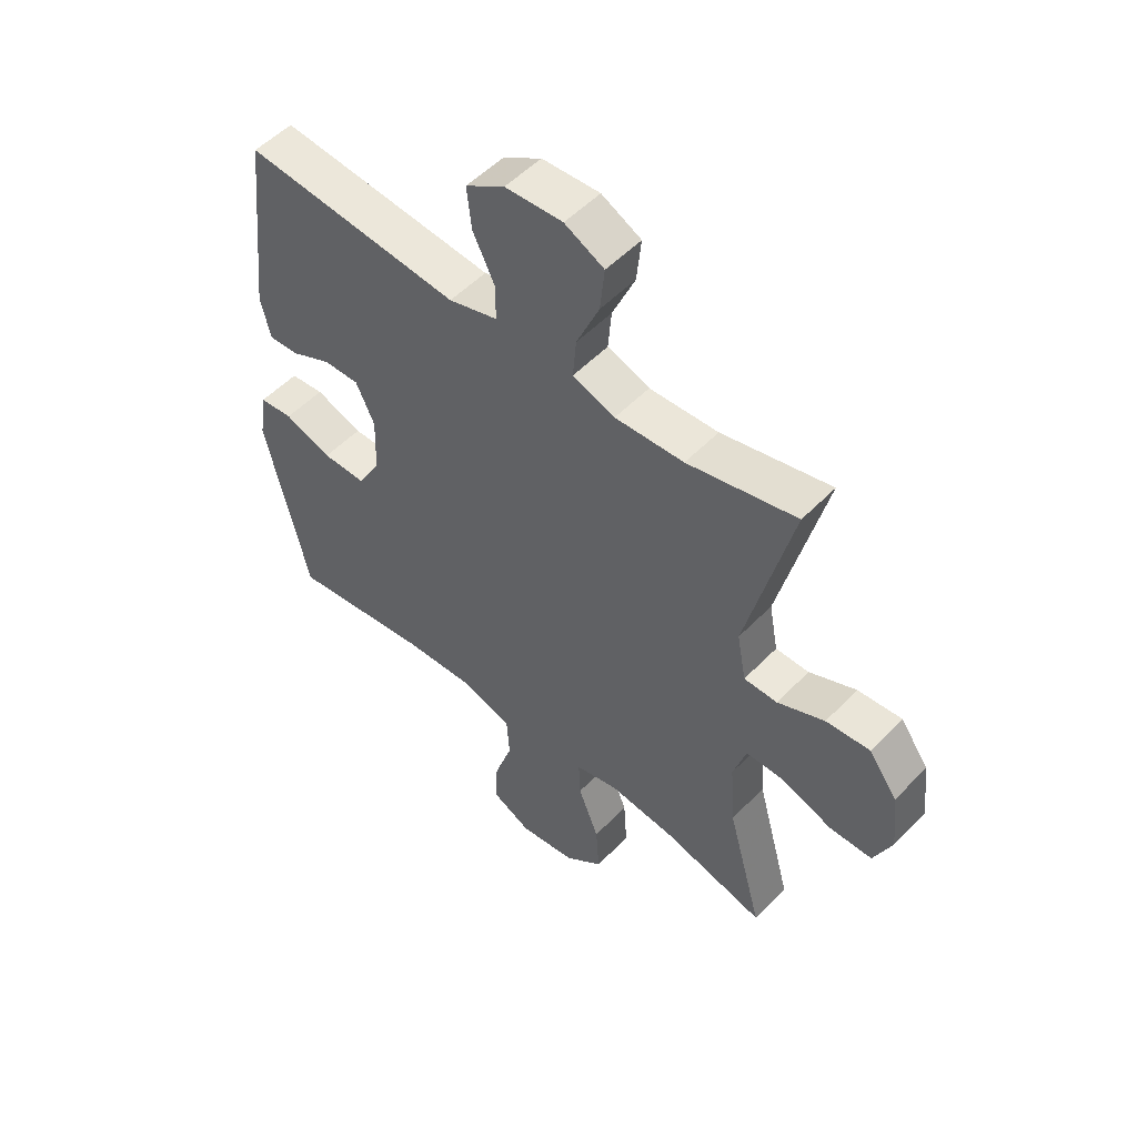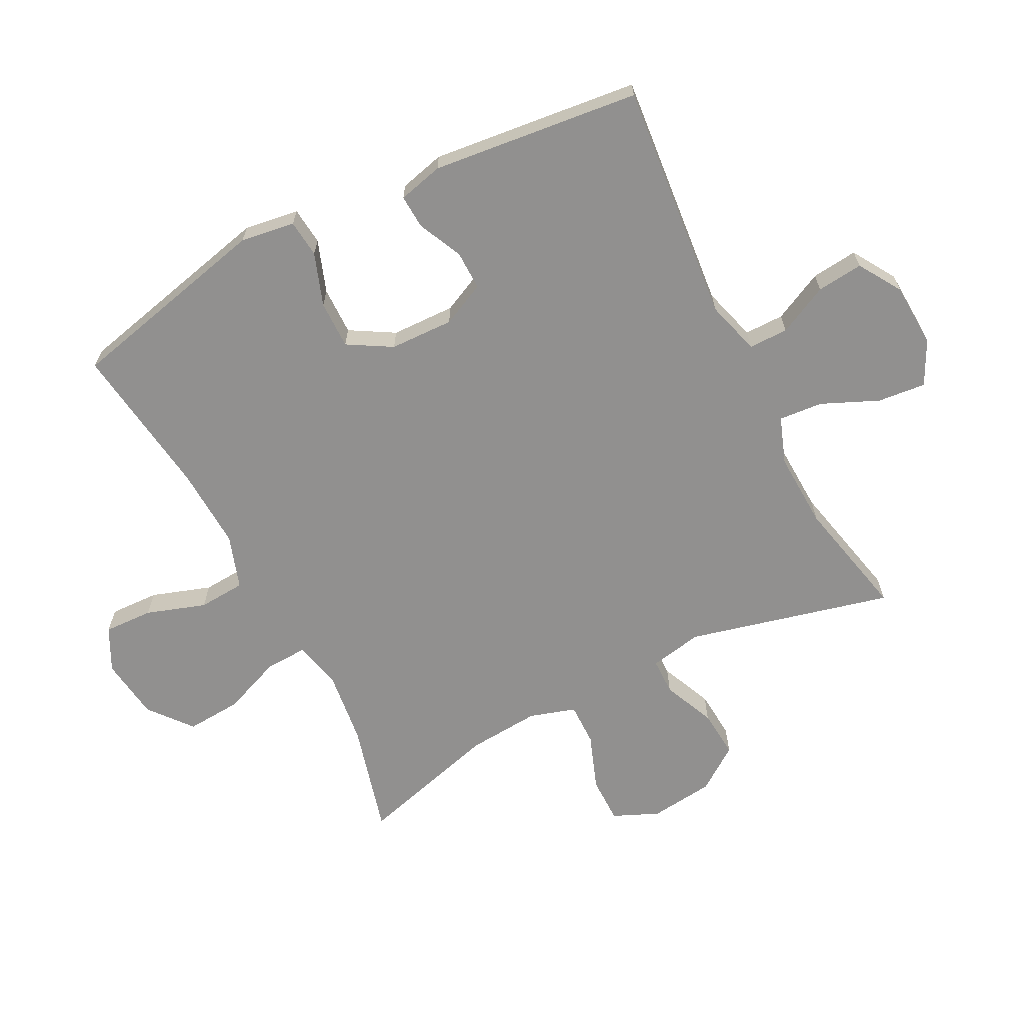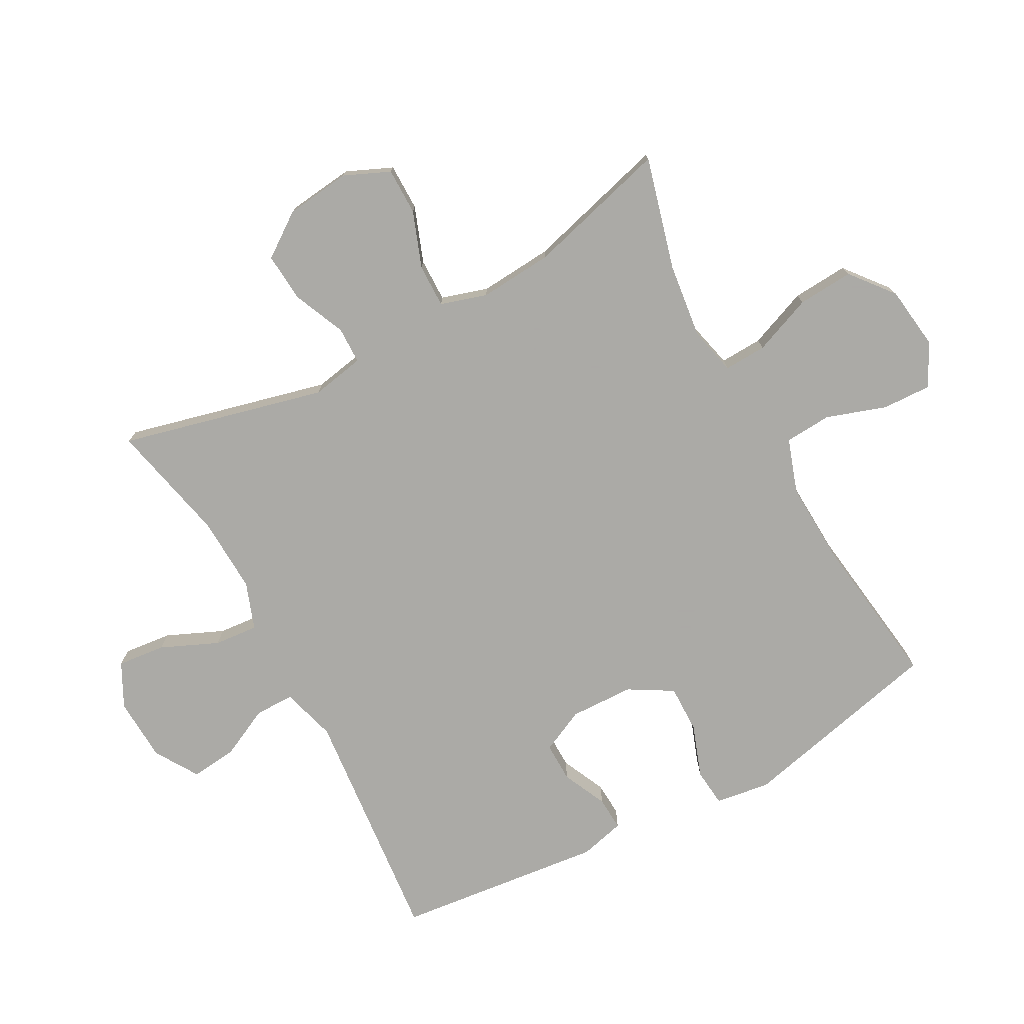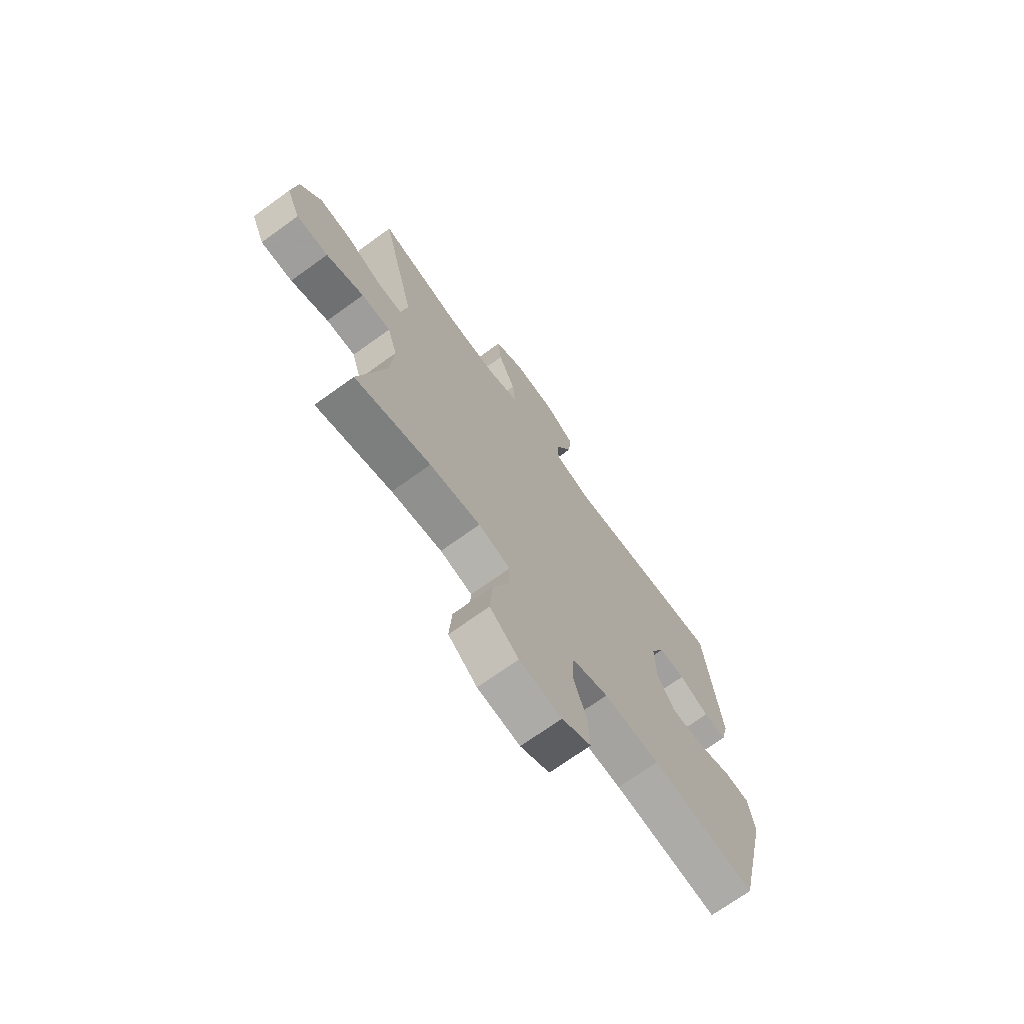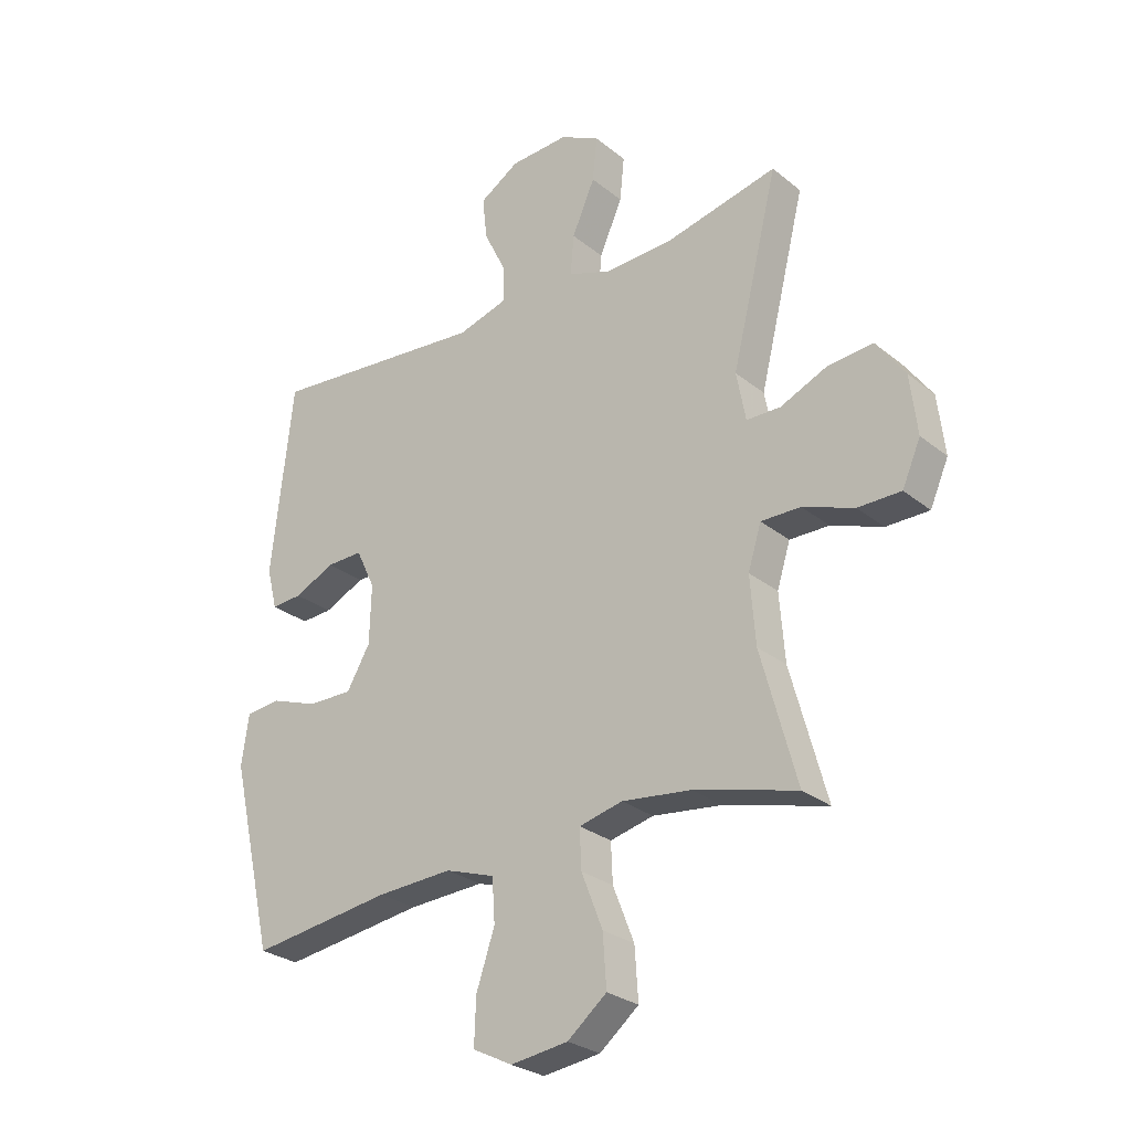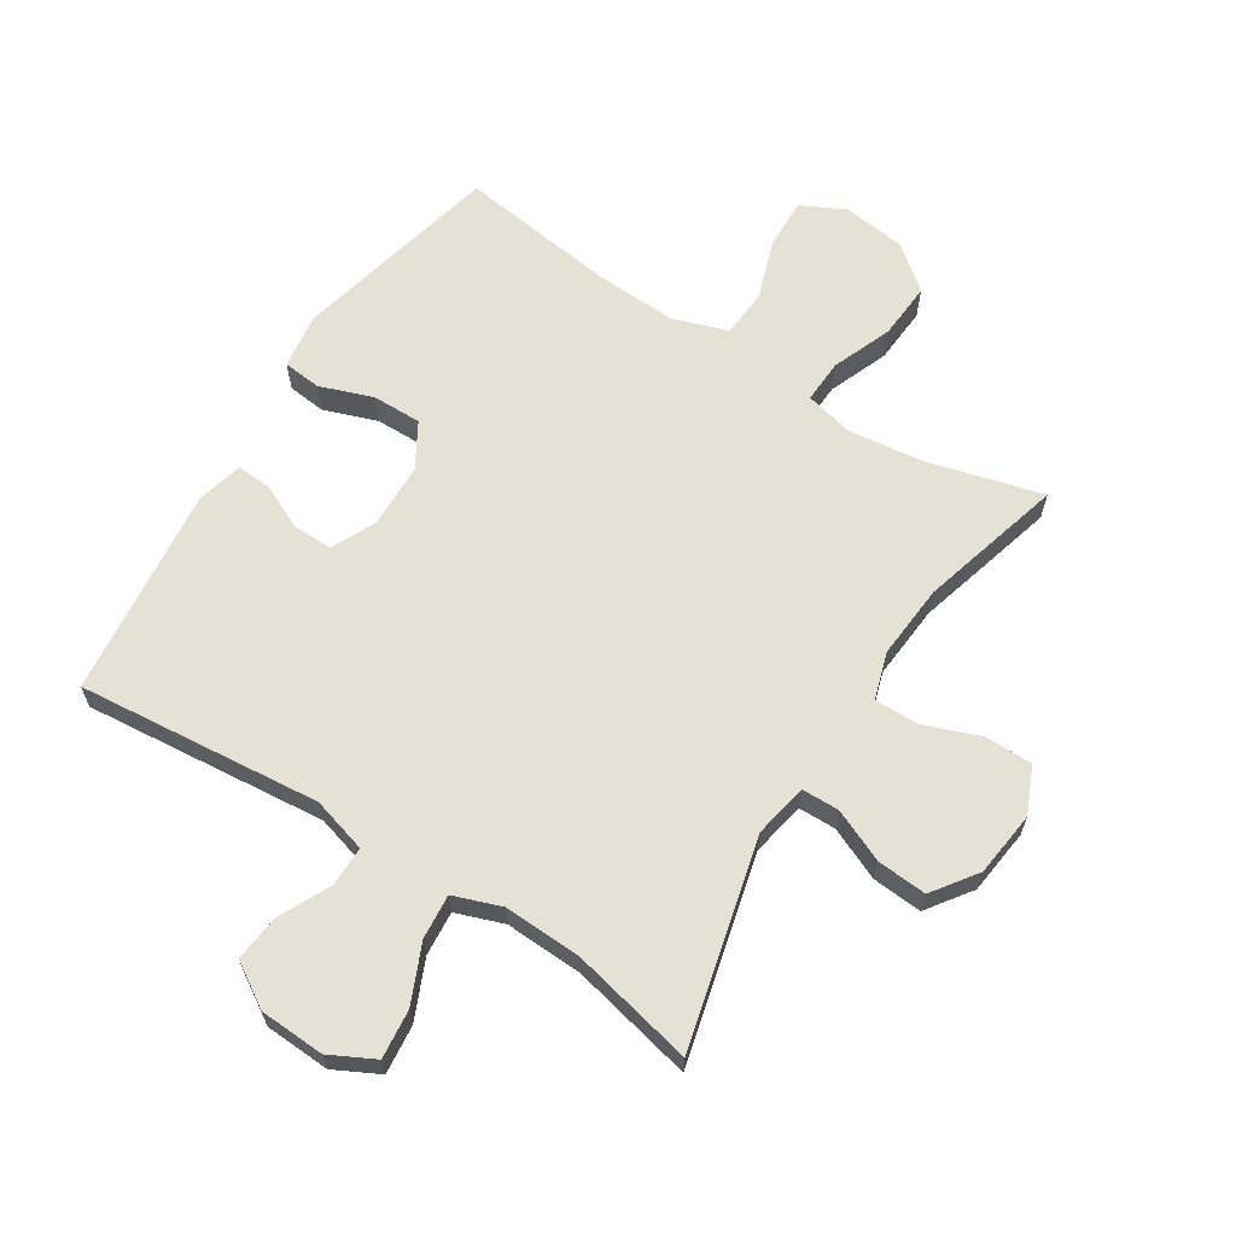
<metadata>
{"format":"obj","ext":"obj","renderer":"f3d","projection":"perspective","resolution":1024,"background":"white","views":[{"elev":52.4,"azim":42.3,"up":"+Z"},{"elev":-65.7,"azim":-62.8,"up":"+Y"},{"elev":-75.7,"azim":118.5,"up":"+Y"},{"elev":-71.1,"azim":125.8,"up":"+Z"},{"elev":-27.6,"azim":39.5,"up":"+Z"},{"elev":64.2,"azim":32.5,"up":"+Y"}]}
</metadata>
<code>
v -0.5 0.07 -0.5
v -0.576 0.07 -0.172
v -0.563 0.07 -0.085
v -0.503 0.07 -0.079
v -0.419 0.07 -0.109
v -0.342 0.07 -0.11
v -0.301 0.07 -0.04
v -0.298 0.07 0.062
v -0.331 0.07 0.132
v -0.394 0.07 0.131
v -0.465 0.07 0.098
v -0.519 0.07 0.095
v -0.537 0.07 0.167
v -0.5 0.07 0.5
v -0.117 0.07 0.463
v -0.03 0.07 0.488
v -0.03 0.07 0.551
v -0.069 0.07 0.631
v -0.077 0.07 0.705
v -0.008 0.07 0.748
v 0.094 0.07 0.753
v 0.164 0.07 0.717
v 0.156 0.07 0.64
v 0.116 0.07 0.549
v 0.11 0.07 0.479
v 0.185 0.07 0.452
v 0.307 0.07 0.457
v 0.5 0.07 0.5
v 0.419 0.07 0.174
v 0.435 0.07 0.089
v 0.494 0.07 0.088
v 0.577 0.07 0.124
v 0.655 0.07 0.13
v 0.705 0.07 0.06
v 0.717 0.07 -0.043
v 0.685 0.07 -0.116
v 0.61 0.07 -0.116
v 0.521 0.07 -0.083
v 0.452 0.07 -0.082
v 0.429 0.07 -0.156
v 0.438 0.07 -0.273
v 0.5 0.07 -0.5
v 0.321 0.07 -0.452
v 0.201 0.07 -0.437
v 0.125 0.07 -0.455
v 0.128 0.07 -0.523
v 0.165 0.07 -0.617
v 0.171 0.07 -0.706
v 0.103 0.07 -0.761
v 0.003 0.07 -0.774
v -0.066 0.07 -0.739
v -0.063 0.07 -0.66
v -0.031 0.07 -0.565
v -0.036 0.07 -0.49
v -0.122 0.07 -0.461
v -0.254 0.07 -0.467
v -0.5 0 -0.5
v -0.576 0 -0.172
v -0.563 0 -0.085
v -0.503 0 -0.079
v -0.419 0 -0.109
v -0.342 0 -0.11
v -0.301 0 -0.04
v -0.298 0 0.062
v -0.331 0 0.132
v -0.394 0 0.131
v -0.465 0 0.098
v -0.519 0 0.095
v -0.537 0 0.167
v -0.5 0 0.5
v -0.117 0 0.463
v -0.03 0 0.488
v -0.03 0 0.551
v -0.069 0 0.631
v -0.077 0 0.705
v -0.008 0 0.748
v 0.094 0 0.753
v 0.164 0 0.717
v 0.156 0 0.64
v 0.116 0 0.549
v 0.11 0 0.479
v 0.185 0 0.452
v 0.307 0 0.457
v 0.5 0 0.5
v 0.419 0 0.174
v 0.435 0 0.089
v 0.494 0 0.088
v 0.577 0 0.124
v 0.655 0 0.13
v 0.705 0 0.06
v 0.717 0 -0.043
v 0.685 0 -0.116
v 0.61 0 -0.116
v 0.521 0 -0.083
v 0.452 0 -0.082
v 0.429 0 -0.156
v 0.438 0 -0.273
v 0.5 0 -0.5
v 0.321 0 -0.452
v 0.201 0 -0.437
v 0.125 0 -0.455
v 0.128 0 -0.523
v 0.165 0 -0.617
v 0.171 0 -0.706
v 0.103 0 -0.761
v 0.003 0 -0.774
v -0.066 0 -0.739
v -0.063 0 -0.66
v -0.031 0 -0.565
v -0.036 0 -0.49
v -0.122 0 -0.461
v -0.254 0 -0.467
f 50 51 52 53
f 50 53 54
f 49 50 54
f 46 47 48 49
f 45 46 49 54
f 44 45 54 55
f 41 42 43
f 40 41 43 44
f 39 40 44 55
f 35 36 37 38
f 35 38 39
f 34 35 39
f 31 32 33 34
f 30 31 34 39
f 29 30 39 55
f 27 28 29 55
f 21 22 23 24
f 21 24 25
f 20 21 25
f 17 18 19 20
f 16 17 20 25
f 15 16 25 26
f 13 14 15
f 10 11 12 13
f 9 10 13 15
f 8 9 15 26
f 2 3 4 5
f 56 1 2 5
f 56 5 6
f 55 56 6 7
f 26 27 55
f 7 8 26 55
f 109 108 107 106
f 110 109 106
f 110 106 105
f 105 104 103 102
f 110 105 102 101
f 111 110 101 100
f 99 98 97
f 100 99 97 96
f 111 100 96 95
f 94 93 92 91
f 95 94 91
f 95 91 90
f 90 89 88 87
f 95 90 87 86
f 111 95 86 85
f 111 85 84 83
f 80 79 78 77
f 81 80 77
f 81 77 76
f 76 75 74 73
f 81 76 73 72
f 82 81 72 71
f 71 70 69
f 69 68 67 66
f 71 69 66 65
f 82 71 65 64
f 61 60 59 58
f 61 58 57 112
f 62 61 112
f 63 62 112 111
f 111 83 82
f 111 82 64 63
f 1 57 58 2
f 2 58 59 3
f 3 59 60 4
f 4 60 61 5
f 5 61 62 6
f 6 62 63 7
f 7 63 64 8
f 8 64 65 9
f 9 65 66 10
f 10 66 67 11
f 11 67 68 12
f 12 68 69 13
f 13 69 70 14
f 14 70 71 15
f 15 71 72 16
f 16 72 73 17
f 17 73 74 18
f 18 74 75 19
f 19 75 76 20
f 20 76 77 21
f 21 77 78 22
f 22 78 79 23
f 23 79 80 24
f 24 80 81 25
f 25 81 82 26
f 26 82 83 27
f 27 83 84 28
f 28 84 85 29
f 29 85 86 30
f 30 86 87 31
f 31 87 88 32
f 32 88 89 33
f 33 89 90 34
f 34 90 91 35
f 35 91 92 36
f 36 92 93 37
f 37 93 94 38
f 38 94 95 39
f 39 95 96 40
f 40 96 97 41
f 41 97 98 42
f 42 98 99 43
f 43 99 100 44
f 44 100 101 45
f 45 101 102 46
f 46 102 103 47
f 47 103 104 48
f 48 104 105 49
f 49 105 106 50
f 50 106 107 51
f 51 107 108 52
f 52 108 109 53
f 53 109 110 54
f 54 110 111 55
f 55 111 112 56
f 56 112 57 1

</code>
